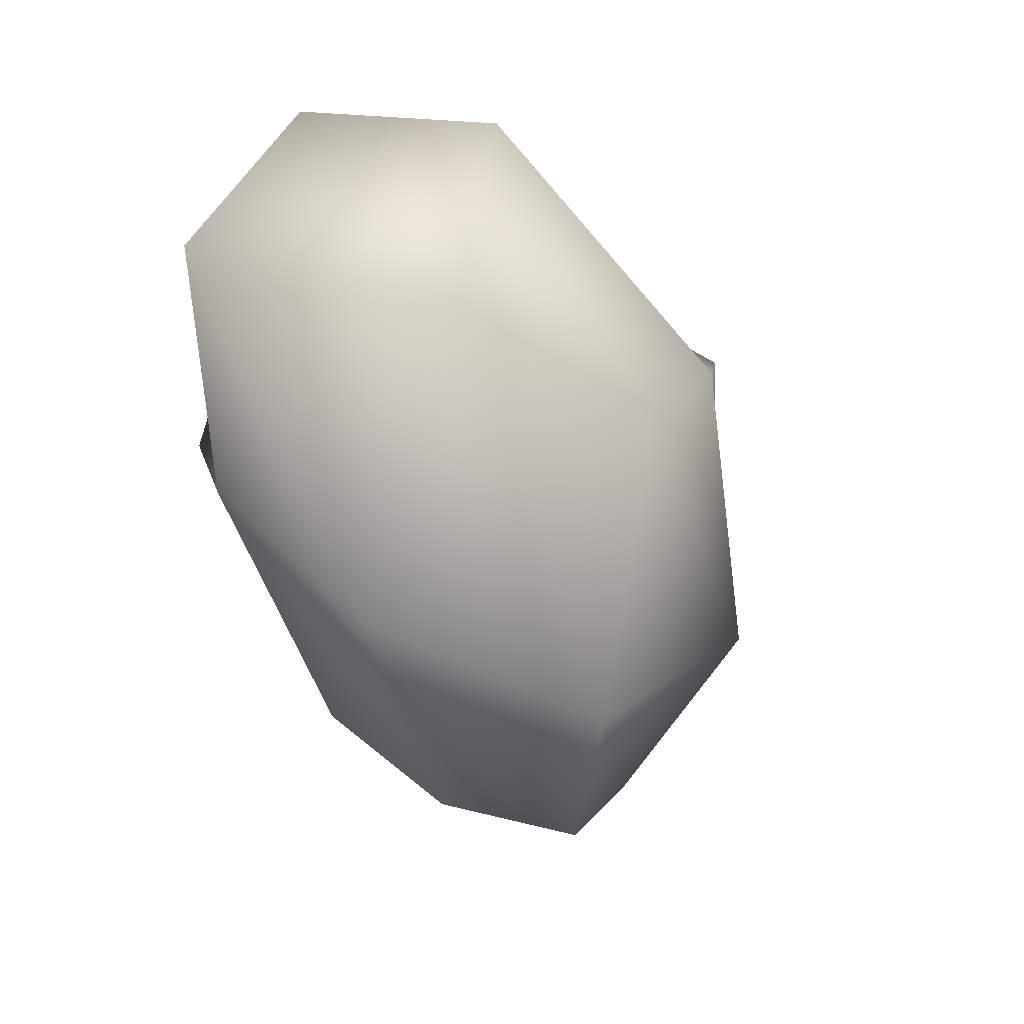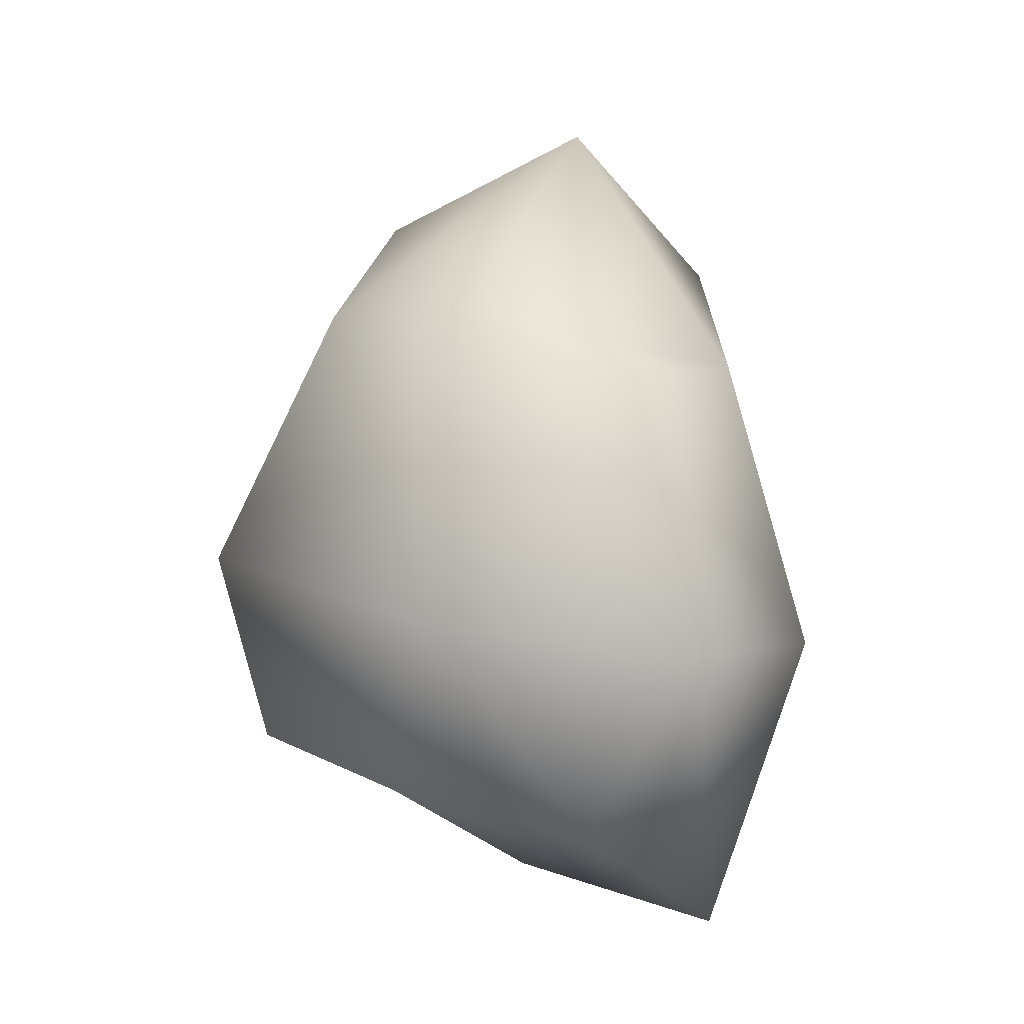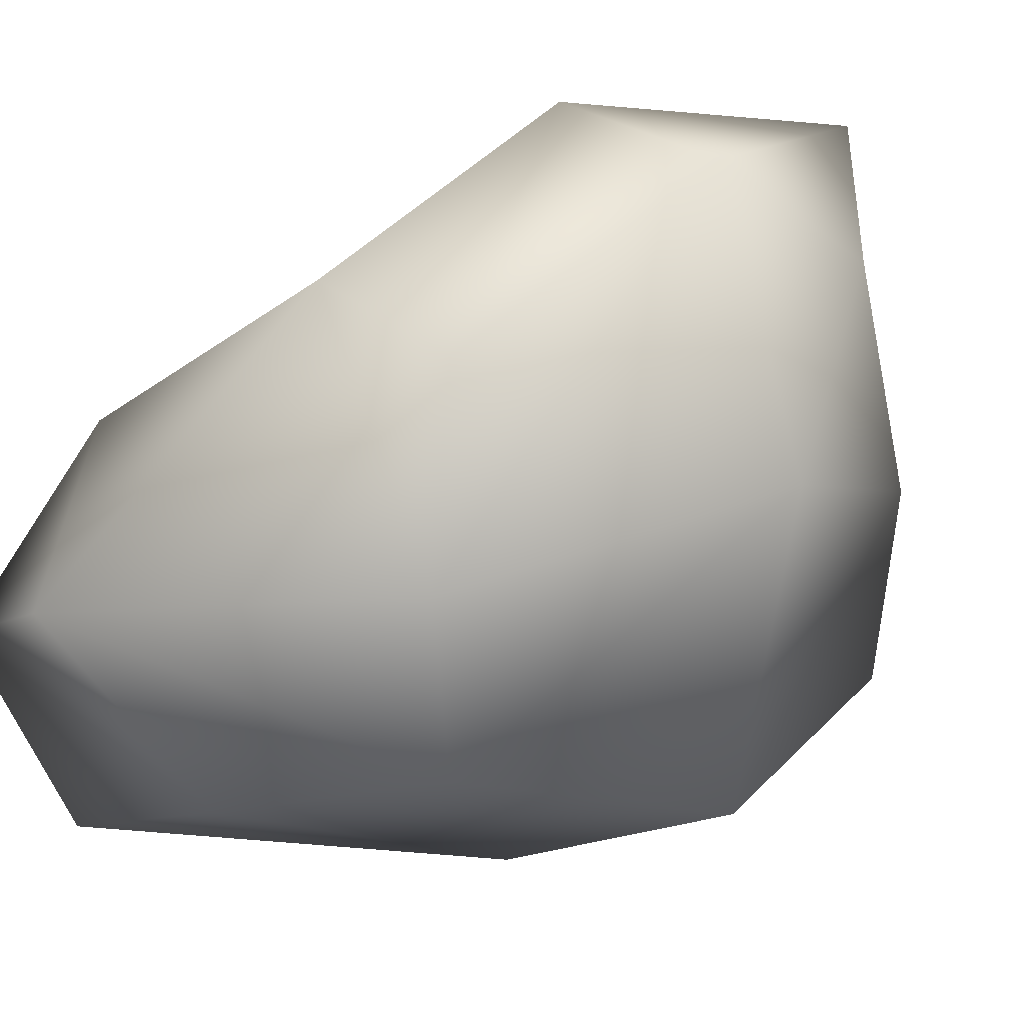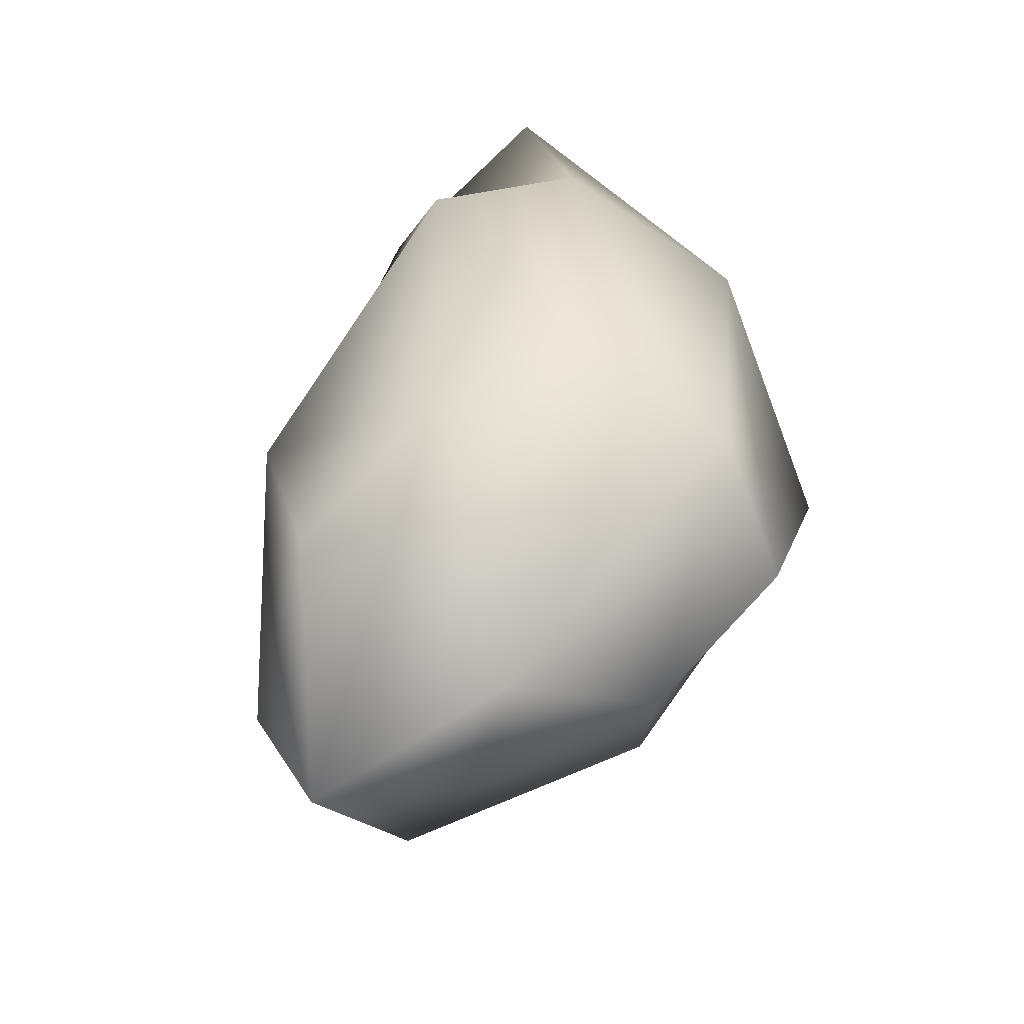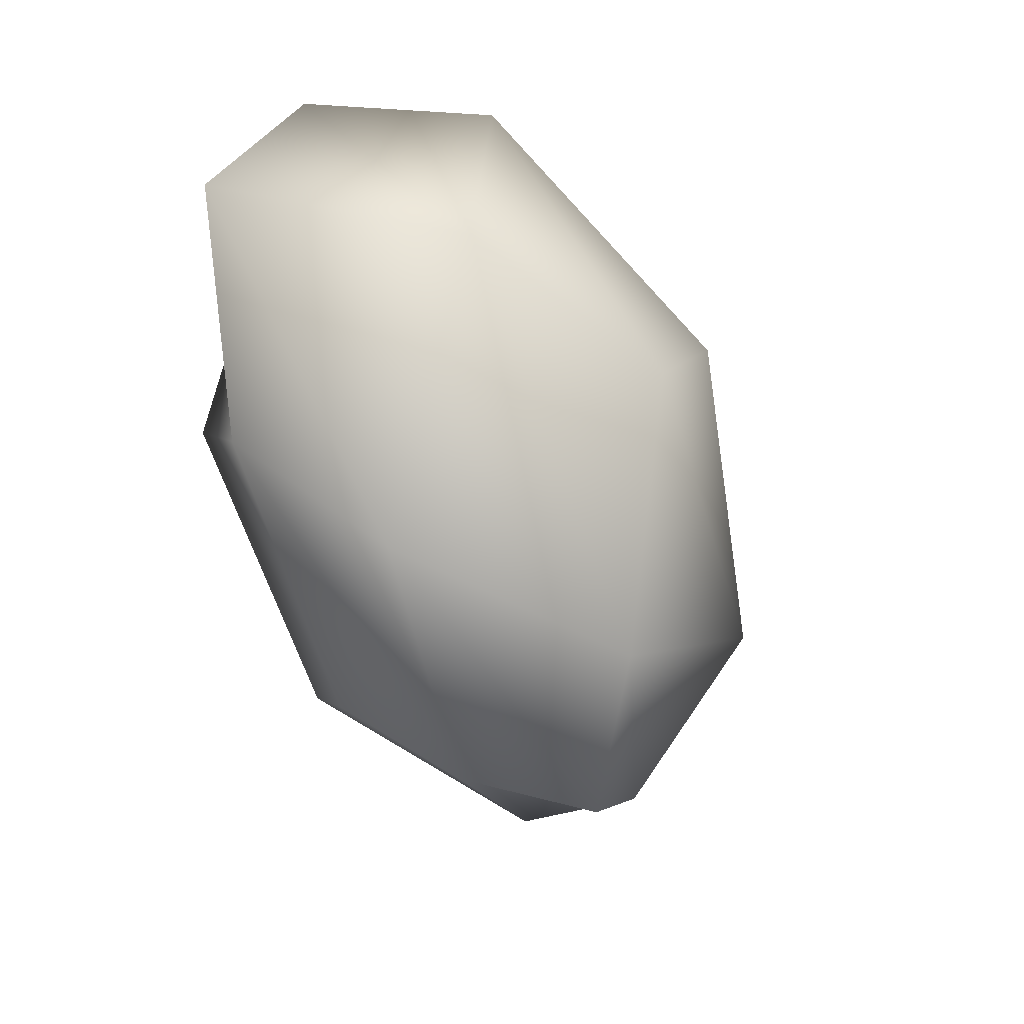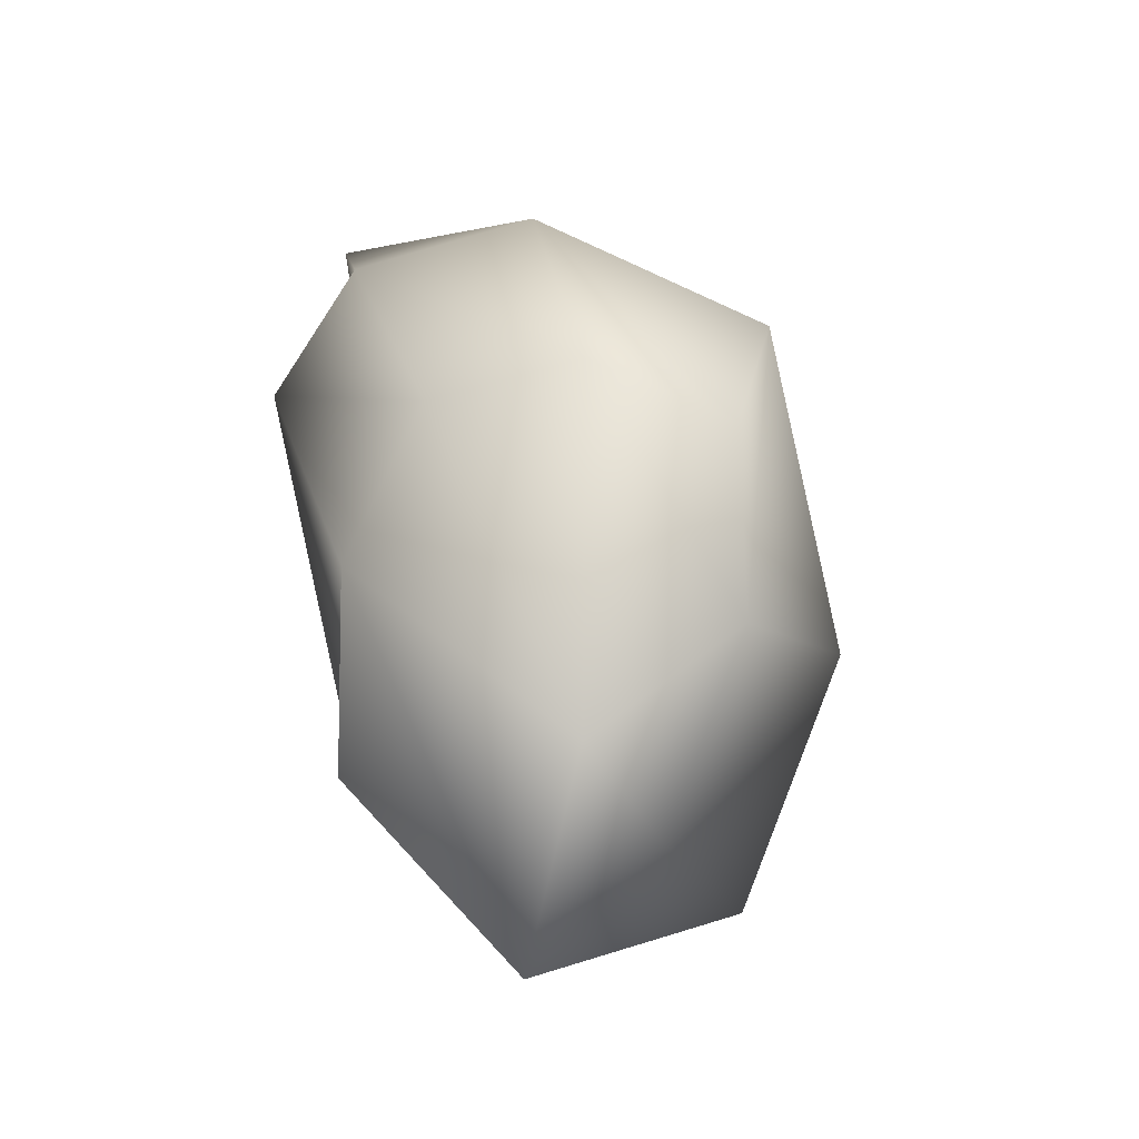
<metadata>
{"format":"obj","ext":"obj","renderer":"f3d","projection":"perspective","resolution":1024,"background":"white","views":[{"elev":31.7,"azim":-139.3,"up":"+Y"},{"elev":-5.9,"azim":-40.6,"up":"+Y"},{"elev":40.9,"azim":-122.3,"up":"+Z"},{"elev":-67.3,"azim":152.4,"up":"+Y"},{"elev":17.3,"azim":-143.8,"up":"+Y"},{"elev":-70.6,"azim":-158.2,"up":"+Y"}]}
</metadata>
<code>
o Rock2_Cube.002
v -2.501 -0.05409 -0.1512
v -2.5 0.4381 -0.02554
v -2.212 0.04274 -0.2615
v -2.097 0.6521 -0.3311
v -2.289 -0.1731 0.1865
v -2.343 0.3383 0.3145
v -2.006 -0.1135 0.02745
v -2.009 0.537 0.1008
v -2.383 -0.006421 -0.2539
v -2.559 0.1583 -0.175
v -2.317 0.5935 -0.1431
v -2.145 0.3746 -0.3546
v -2.077 -0.01646 -0.149
v -2.024 0.7116 -0.08271
v -1.955 0.2068 0.0826
v -2.128 -0.2724 0.2242
v -2.17 0.3733 0.3046
v -2.309 0.02936 0.3906
v -2.441 -0.1183 0.02247
v -2.449 0.4244 0.1548
v -2.361 0.2915 -0.3484
v -2.007 0.3417 -0.2605
v -2.079 0.05284 0.3372
v -2.508 0.06586 0.1624
v -2.261 -0.2076 0.04209
v -2.192 0.6953 0.0674
f 1 10 21 9
f 10 2 11 21
f 21 11 4 12
f 9 21 12 3
f 3 12 22 13
f 12 4 14 22
f 22 14 8 15
f 13 22 15 7
f 7 15 23 16
f 15 8 17 23
f 23 17 6 18
f 16 23 18 5
f 5 18 24 19
f 18 6 20 24
f 24 20 2 10
f 19 24 10 1
f 3 13 25 9
f 13 7 16 25
f 25 16 5 19
f 9 25 19 1
f 8 14 26 17
f 14 4 11 26
f 26 11 2 20
f 17 26 20 6

</code>
